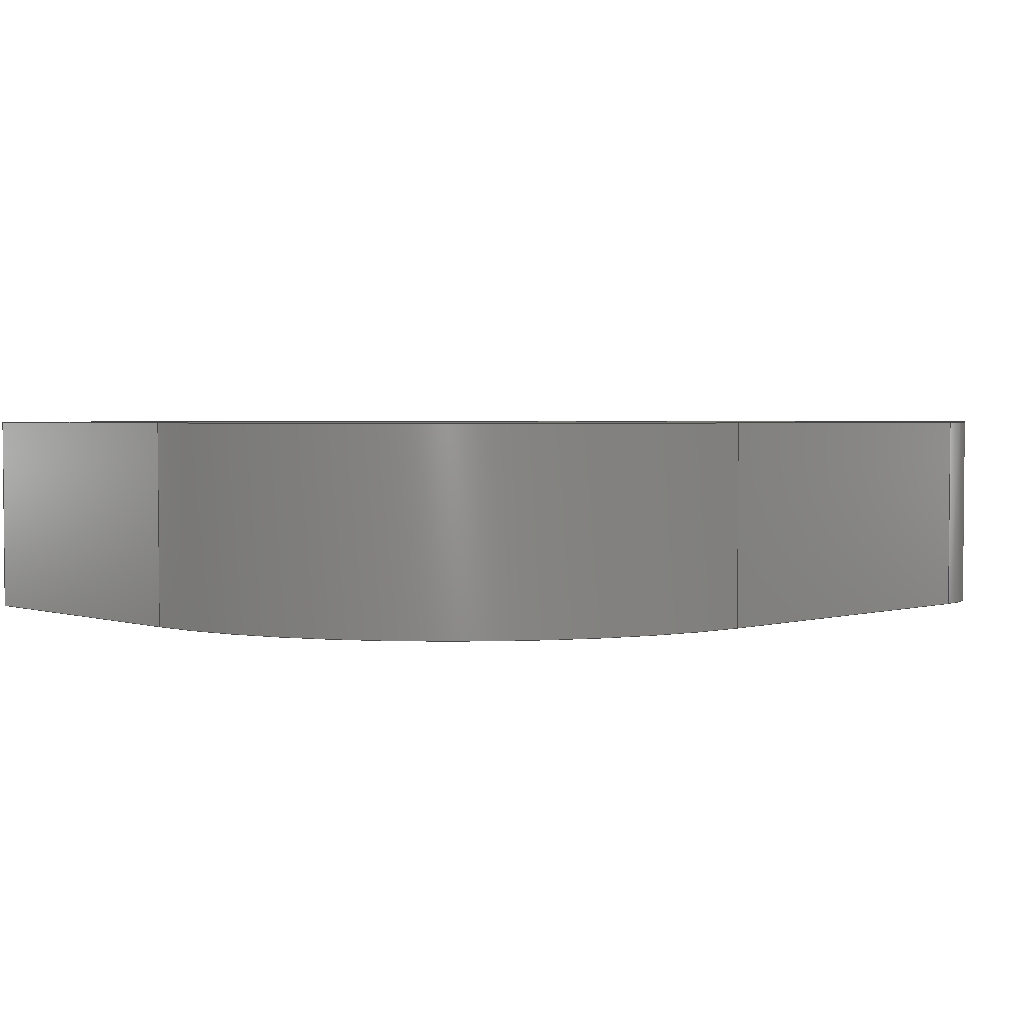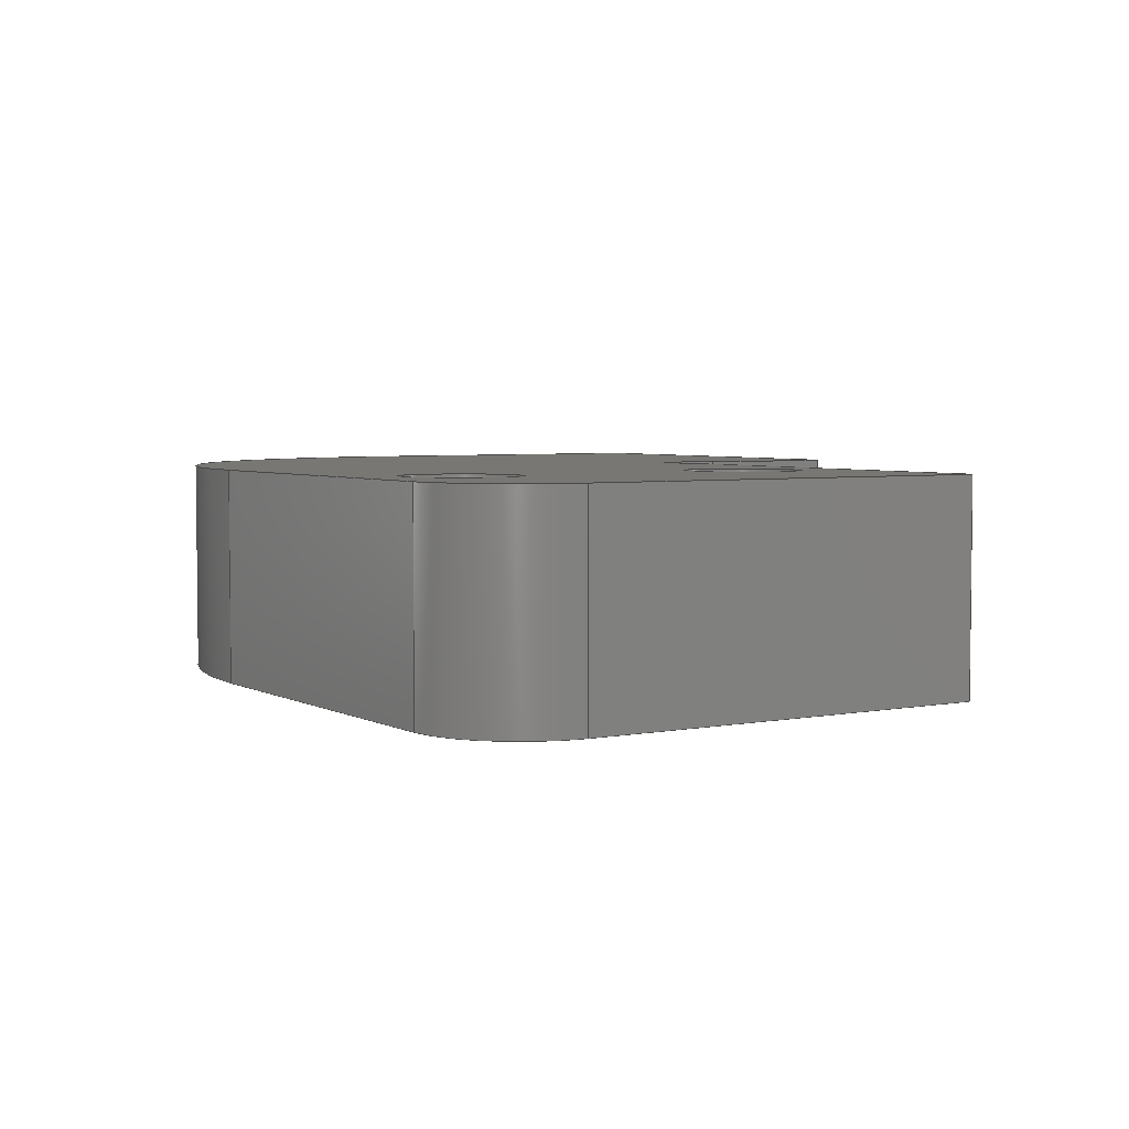
<metadata>
{"format":"step","ext":"step","renderer":"f3d","projection":"perspective","resolution":1024,"background":"white","views":[{"elev":2.8,"azim":136.2,"up":"+Y"},{"elev":4.2,"azim":-122.2,"up":"+Y"}]}
</metadata>
<code>
ISO-10303-21;
DATA;
#1=MECHANICAL_DESIGN_GEOMETRIC_PRESENTATION_REPRESENTATION('',(#4),#423);
#2=SHAPE_REPRESENTATION_RELATIONSHIP('SRR','None',#430,#3);
#3=ADVANCED_BREP_SHAPE_REPRESENTATION('',(#5),#422);
#4=STYLED_ITEM('',(#440),#5);
#5=MANIFOLD_SOLID_BREP('Body2',#243);
#6=FACE_BOUND('',#34,.T.);
#7=FACE_BOUND('',#35,.T.);
#8=FACE_BOUND('',#43,.T.);
#9=FACE_BOUND('',#44,.T.);
#10=PLANE('',#260);
#11=PLANE('',#261);
#12=PLANE('',#266);
#13=PLANE('',#267);
#14=PLANE('',#274);
#15=PLANE('',#275);
#16=PLANE('',#278);
#17=PLANE('',#279);
#18=FACE_OUTER_BOUND('',#31,.T.);
#19=FACE_OUTER_BOUND('',#32,.T.);
#20=FACE_OUTER_BOUND('',#33,.T.);
#21=FACE_OUTER_BOUND('',#36,.T.);
#22=FACE_OUTER_BOUND('',#37,.T.);
#23=FACE_OUTER_BOUND('',#38,.T.);
#24=FACE_OUTER_BOUND('',#39,.T.);
#25=FACE_OUTER_BOUND('',#40,.T.);
#26=FACE_OUTER_BOUND('',#41,.T.);
#27=FACE_OUTER_BOUND('',#42,.T.);
#28=FACE_OUTER_BOUND('',#45,.T.);
#29=FACE_OUTER_BOUND('',#46,.T.);
#30=FACE_OUTER_BOUND('',#47,.T.);
#31=EDGE_LOOP('',(#159,#160,#161,#162));
#32=EDGE_LOOP('',(#163,#164,#165,#166));
#33=EDGE_LOOP('',(#167,#168,#169,#170,#171,#172,#173,#174,#175));
#34=EDGE_LOOP('',(#176));
#35=EDGE_LOOP('',(#177));
#36=EDGE_LOOP('',(#178,#179,#180,#181));
#37=EDGE_LOOP('',(#182,#183,#184,#185));
#38=EDGE_LOOP('',(#186,#187,#188,#189));
#39=EDGE_LOOP('',(#190,#191,#192,#193));
#40=EDGE_LOOP('',(#194,#195,#196,#197));
#41=EDGE_LOOP('',(#198,#199,#200,#201));
#42=EDGE_LOOP('',(#202,#203,#204,#205,#206,#207,#208,#209,#210));
#43=EDGE_LOOP('',(#211));
#44=EDGE_LOOP('',(#212));
#45=EDGE_LOOP('',(#213,#214,#215,#216));
#46=EDGE_LOOP('',(#217,#218,#219,#220));
#47=EDGE_LOOP('',(#221,#222,#223,#224));
#48=CIRCLE('',#258,2.05);
#49=CIRCLE('',#259,2.05);
#50=CIRCLE('',#262,5);
#51=CIRCLE('',#263,20);
#52=CIRCLE('',#264,2.75);
#53=CIRCLE('',#265,2.75);
#54=CIRCLE('',#269,2.75);
#55=CIRCLE('',#271,2.75);
#56=CIRCLE('',#273,5);
#57=CIRCLE('',#276,20);
#58=LINE('',#355,#81);
#59=LINE('',#359,#82);
#60=LINE('',#363,#83);
#61=LINE('',#365,#84);
#62=LINE('',#366,#85);
#63=LINE('',#369,#86);
#64=LINE('',#371,#87);
#65=LINE('',#375,#88);
#66=LINE('',#379,#89);
#67=LINE('',#380,#90);
#68=LINE('',#387,#91);
#69=LINE('',#388,#92);
#70=LINE('',#391,#93);
#71=LINE('',#392,#94);
#72=LINE('',#395,#95);
#73=LINE('',#399,#96);
#74=LINE('',#405,#97);
#75=LINE('',#406,#98);
#76=LINE('',#409,#99);
#77=LINE('',#410,#100);
#78=LINE('',#413,#101);
#79=LINE('',#415,#102);
#80=LINE('',#417,#103);
#81=VECTOR('',#284,10);
#82=VECTOR('',#287,10);
#83=VECTOR('',#292,10);
#84=VECTOR('',#293,10);
#85=VECTOR('',#294,10);
#86=VECTOR('',#297,10);
#87=VECTOR('',#298,10);
#88=VECTOR('',#301,10);
#89=VECTOR('',#304,10);
#90=VECTOR('',#305,10);
#91=VECTOR('',#312,10);
#92=VECTOR('',#313,10);
#93=VECTOR('',#316,10);
#94=VECTOR('',#317,10);
#95=VECTOR('',#320,2.75);
#96=VECTOR('',#325,2.75);
#97=VECTOR('',#332,10);
#98=VECTOR('',#333,10);
#99=VECTOR('',#336,10);
#100=VECTOR('',#337,10);
#101=VECTOR('',#340,10);
#102=VECTOR('',#343,10);
#103=VECTOR('',#346,10);
#104=VERTEX_POINT('',#353);
#105=VERTEX_POINT('',#354);
#106=VERTEX_POINT('',#356);
#107=VERTEX_POINT('',#358);
#108=VERTEX_POINT('',#362);
#109=VERTEX_POINT('',#364);
#110=VERTEX_POINT('',#368);
#111=VERTEX_POINT('',#370);
#112=VERTEX_POINT('',#372);
#113=VERTEX_POINT('',#374);
#114=VERTEX_POINT('',#376);
#115=VERTEX_POINT('',#378);
#116=VERTEX_POINT('',#381);
#117=VERTEX_POINT('',#383);
#118=VERTEX_POINT('',#386);
#119=VERTEX_POINT('',#390);
#120=VERTEX_POINT('',#394);
#121=VERTEX_POINT('',#398);
#122=VERTEX_POINT('',#402);
#123=VERTEX_POINT('',#403);
#124=VERTEX_POINT('',#408);
#125=VERTEX_POINT('',#412);
#126=EDGE_CURVE('',#104,#105,#58,.T.);
#127=EDGE_CURVE('',#106,#104,#48,.T.);
#128=EDGE_CURVE('',#107,#106,#59,.T.);
#129=EDGE_CURVE('',#105,#107,#49,.T.);
#130=EDGE_CURVE('',#105,#108,#60,.T.);
#131=EDGE_CURVE('',#109,#108,#61,.T.);
#132=EDGE_CURVE('',#104,#109,#62,.T.);
#133=EDGE_CURVE('',#110,#107,#63,.T.);
#134=EDGE_CURVE('',#111,#110,#64,.T.);
#135=EDGE_CURVE('',#112,#111,#50,.T.);
#136=EDGE_CURVE('',#113,#112,#65,.T.);
#137=EDGE_CURVE('',#114,#113,#51,.T.);
#138=EDGE_CURVE('',#114,#115,#66,.T.);
#139=EDGE_CURVE('',#108,#115,#67,.T.);
#140=EDGE_CURVE('',#116,#116,#52,.T.);
#141=EDGE_CURVE('',#117,#117,#53,.T.);
#142=EDGE_CURVE('',#115,#118,#68,.T.);
#143=EDGE_CURVE('',#118,#109,#69,.T.);
#144=EDGE_CURVE('',#106,#119,#70,.T.);
#145=EDGE_CURVE('',#119,#110,#71,.T.);
#146=EDGE_CURVE('',#117,#120,#72,.T.);
#147=EDGE_CURVE('',#120,#120,#54,.T.);
#148=EDGE_CURVE('',#116,#121,#73,.T.);
#149=EDGE_CURVE('',#121,#121,#55,.T.);
#150=EDGE_CURVE('',#122,#123,#56,.T.);
#151=EDGE_CURVE('',#123,#112,#74,.T.);
#152=EDGE_CURVE('',#111,#122,#75,.T.);
#153=EDGE_CURVE('',#124,#123,#76,.T.);
#154=EDGE_CURVE('',#113,#124,#77,.T.);
#155=EDGE_CURVE('',#125,#118,#78,.T.);
#156=EDGE_CURVE('',#124,#125,#57,.T.);
#157=EDGE_CURVE('',#122,#119,#79,.T.);
#158=EDGE_CURVE('',#125,#114,#80,.T.);
#159=ORIENTED_EDGE('',*,*,#126,.F.);
#160=ORIENTED_EDGE('',*,*,#127,.F.);
#161=ORIENTED_EDGE('',*,*,#128,.F.);
#162=ORIENTED_EDGE('',*,*,#129,.F.);
#163=ORIENTED_EDGE('',*,*,#126,.T.);
#164=ORIENTED_EDGE('',*,*,#130,.T.);
#165=ORIENTED_EDGE('',*,*,#131,.F.);
#166=ORIENTED_EDGE('',*,*,#132,.F.);
#167=ORIENTED_EDGE('',*,*,#129,.T.);
#168=ORIENTED_EDGE('',*,*,#133,.F.);
#169=ORIENTED_EDGE('',*,*,#134,.F.);
#170=ORIENTED_EDGE('',*,*,#135,.F.);
#171=ORIENTED_EDGE('',*,*,#136,.F.);
#172=ORIENTED_EDGE('',*,*,#137,.F.);
#173=ORIENTED_EDGE('',*,*,#138,.T.);
#174=ORIENTED_EDGE('',*,*,#139,.F.);
#175=ORIENTED_EDGE('',*,*,#130,.F.);
#176=ORIENTED_EDGE('',*,*,#140,.T.);
#177=ORIENTED_EDGE('',*,*,#141,.T.);
#178=ORIENTED_EDGE('',*,*,#131,.T.);
#179=ORIENTED_EDGE('',*,*,#139,.T.);
#180=ORIENTED_EDGE('',*,*,#142,.T.);
#181=ORIENTED_EDGE('',*,*,#143,.T.);
#182=ORIENTED_EDGE('',*,*,#128,.T.);
#183=ORIENTED_EDGE('',*,*,#144,.T.);
#184=ORIENTED_EDGE('',*,*,#145,.T.);
#185=ORIENTED_EDGE('',*,*,#133,.T.);
#186=ORIENTED_EDGE('',*,*,#141,.F.);
#187=ORIENTED_EDGE('',*,*,#146,.T.);
#188=ORIENTED_EDGE('',*,*,#147,.F.);
#189=ORIENTED_EDGE('',*,*,#146,.F.);
#190=ORIENTED_EDGE('',*,*,#140,.F.);
#191=ORIENTED_EDGE('',*,*,#148,.T.);
#192=ORIENTED_EDGE('',*,*,#149,.F.);
#193=ORIENTED_EDGE('',*,*,#148,.F.);
#194=ORIENTED_EDGE('',*,*,#150,.T.);
#195=ORIENTED_EDGE('',*,*,#151,.T.);
#196=ORIENTED_EDGE('',*,*,#135,.T.);
#197=ORIENTED_EDGE('',*,*,#152,.T.);
#198=ORIENTED_EDGE('',*,*,#151,.F.);
#199=ORIENTED_EDGE('',*,*,#153,.F.);
#200=ORIENTED_EDGE('',*,*,#154,.F.);
#201=ORIENTED_EDGE('',*,*,#136,.T.);
#202=ORIENTED_EDGE('',*,*,#127,.T.);
#203=ORIENTED_EDGE('',*,*,#132,.T.);
#204=ORIENTED_EDGE('',*,*,#143,.F.);
#205=ORIENTED_EDGE('',*,*,#155,.F.);
#206=ORIENTED_EDGE('',*,*,#156,.F.);
#207=ORIENTED_EDGE('',*,*,#153,.T.);
#208=ORIENTED_EDGE('',*,*,#150,.F.);
#209=ORIENTED_EDGE('',*,*,#157,.T.);
#210=ORIENTED_EDGE('',*,*,#144,.F.);
#211=ORIENTED_EDGE('',*,*,#147,.T.);
#212=ORIENTED_EDGE('',*,*,#149,.T.);
#213=ORIENTED_EDGE('',*,*,#156,.T.);
#214=ORIENTED_EDGE('',*,*,#158,.T.);
#215=ORIENTED_EDGE('',*,*,#137,.T.);
#216=ORIENTED_EDGE('',*,*,#154,.T.);
#217=ORIENTED_EDGE('',*,*,#158,.F.);
#218=ORIENTED_EDGE('',*,*,#155,.T.);
#219=ORIENTED_EDGE('',*,*,#142,.F.);
#220=ORIENTED_EDGE('',*,*,#138,.F.);
#221=ORIENTED_EDGE('',*,*,#152,.F.);
#222=ORIENTED_EDGE('',*,*,#134,.T.);
#223=ORIENTED_EDGE('',*,*,#145,.F.);
#224=ORIENTED_EDGE('',*,*,#157,.F.);
#225=CYLINDRICAL_SURFACE('',#257,2.05);
#226=CYLINDRICAL_SURFACE('',#268,2.75);
#227=CYLINDRICAL_SURFACE('',#270,2.75);
#228=CYLINDRICAL_SURFACE('',#272,5);
#229=CYLINDRICAL_SURFACE('',#277,20);
#230=ADVANCED_FACE('',(#18),#225,.F.);
#231=ADVANCED_FACE('',(#19),#10,.T.);
#232=ADVANCED_FACE('',(#20,#6,#7),#11,.T.);
#233=ADVANCED_FACE('',(#21),#12,.T.);
#234=ADVANCED_FACE('',(#22),#13,.T.);
#235=ADVANCED_FACE('',(#23),#226,.F.);
#236=ADVANCED_FACE('',(#24),#227,.F.);
#237=ADVANCED_FACE('',(#25),#228,.T.);
#238=ADVANCED_FACE('',(#26),#14,.F.);
#239=ADVANCED_FACE('',(#27,#8,#9),#15,.T.);
#240=ADVANCED_FACE('',(#28),#229,.T.);
#241=ADVANCED_FACE('',(#29),#16,.T.);
#242=ADVANCED_FACE('',(#30),#17,.T.);
#243=CLOSED_SHELL('',(#230,#231,#232,#233,#234,#235,#236,#237,#238,#239,
#240,#241,#242));
#244=DERIVED_UNIT_ELEMENT(#246,1);
#245=DERIVED_UNIT_ELEMENT(#425,-3);
#246=(
MASS_UNIT()
NAMED_UNIT(*)
SI_UNIT(.KILO.,.GRAM.)
);
#247=DERIVED_UNIT((#244,#245));
#248=MEASURE_REPRESENTATION_ITEM('density measure',
POSITIVE_RATIO_MEASURE(7850),#247);
#249=PROPERTY_DEFINITION_REPRESENTATION(#254,#251);
#250=PROPERTY_DEFINITION_REPRESENTATION(#255,#252);
#251=REPRESENTATION('material name',(#253),#422);
#252=REPRESENTATION('density',(#248),#422);
#253=DESCRIPTIVE_REPRESENTATION_ITEM('Steel','Steel');
#254=PROPERTY_DEFINITION('material property','material name',#432);
#255=PROPERTY_DEFINITION('material property','density of part',#432);
#256=AXIS2_PLACEMENT_3D('',#351,#280,#281);
#257=AXIS2_PLACEMENT_3D('',#352,#282,#283);
#258=AXIS2_PLACEMENT_3D('',#357,#285,#286);
#259=AXIS2_PLACEMENT_3D('',#360,#288,#289);
#260=AXIS2_PLACEMENT_3D('',#361,#290,#291);
#261=AXIS2_PLACEMENT_3D('',#367,#295,#296);
#262=AXIS2_PLACEMENT_3D('',#373,#299,#300);
#263=AXIS2_PLACEMENT_3D('',#377,#302,#303);
#264=AXIS2_PLACEMENT_3D('',#382,#306,#307);
#265=AXIS2_PLACEMENT_3D('',#384,#308,#309);
#266=AXIS2_PLACEMENT_3D('',#385,#310,#311);
#267=AXIS2_PLACEMENT_3D('',#389,#314,#315);
#268=AXIS2_PLACEMENT_3D('',#393,#318,#319);
#269=AXIS2_PLACEMENT_3D('',#396,#321,#322);
#270=AXIS2_PLACEMENT_3D('',#397,#323,#324);
#271=AXIS2_PLACEMENT_3D('',#400,#326,#327);
#272=AXIS2_PLACEMENT_3D('',#401,#328,#329);
#273=AXIS2_PLACEMENT_3D('',#404,#330,#331);
#274=AXIS2_PLACEMENT_3D('',#407,#334,#335);
#275=AXIS2_PLACEMENT_3D('',#411,#338,#339);
#276=AXIS2_PLACEMENT_3D('',#414,#341,#342);
#277=AXIS2_PLACEMENT_3D('',#416,#344,#345);
#278=AXIS2_PLACEMENT_3D('',#418,#347,#348);
#279=AXIS2_PLACEMENT_3D('',#419,#349,#350);
#280=DIRECTION('axis',(0,0,1));
#281=DIRECTION('refdir',(1,0,0));
#282=DIRECTION('center_axis',(0,-1,0));
#283=DIRECTION('ref_axis',(0.7071,0,-0.7071));
#284=DIRECTION('',(0,-1,0));
#285=DIRECTION('center_axis',(0,-1,0));
#286=DIRECTION('ref_axis',(0,0,1));
#287=DIRECTION('',(0,1,0));
#288=DIRECTION('center_axis',(5.551e-16,1,0));
#289=DIRECTION('ref_axis',(0,0,1));
#290=DIRECTION('center_axis',(-1,1.437e-76,0));
#291=DIRECTION('ref_axis',(-1.437e-76,-1,9.809e-45));
#292=DIRECTION('',(0,0,1));
#293=DIRECTION('',(-1.437e-76,-1,9.809e-45));
#294=DIRECTION('',(0,0,1));
#295=DIRECTION('center_axis',(-5.551e-16,-1,0));
#296=DIRECTION('ref_axis',(1,-5.551e-16,0));
#297=DIRECTION('',(1,-5.551e-16,0));
#298=DIRECTION('',(0,0,1));
#299=DIRECTION('center_axis',(5.551e-16,1,0));
#300=DIRECTION('ref_axis',(-0.7071,0,-0.7071));
#301=DIRECTION('',(-1,5.551e-16,0));
#302=DIRECTION('center_axis',(5.551e-16,1,0));
#303=DIRECTION('ref_axis',(0.7071,0,-0.7071));
#304=DIRECTION('',(0,0,1));
#305=DIRECTION('',(1,-1.972e-13,-6.006e-47));
#306=DIRECTION('center_axis',(5.551e-16,1,0));
#307=DIRECTION('ref_axis',(0,0,-1));
#308=DIRECTION('center_axis',(5.551e-16,1,0));
#309=DIRECTION('ref_axis',(0,0,-1));
#310=DIRECTION('center_axis',(0,0,1));
#311=DIRECTION('ref_axis',(1,0,0));
#312=DIRECTION('',(-1.776e-15,1,-9.809e-45));
#313=DIRECTION('',(-1,1.437e-76,6.006e-47));
#314=DIRECTION('center_axis',(0,0,1));
#315=DIRECTION('ref_axis',(1,0,0));
#316=DIRECTION('',(-1,0,0));
#317=DIRECTION('',(0,-1,0));
#318=DIRECTION('center_axis',(0,1,0));
#319=DIRECTION('ref_axis',(0,0,-1));
#320=DIRECTION('',(0,1,0));
#321=DIRECTION('center_axis',(0,-1,0));
#322=DIRECTION('ref_axis',(0,0,-1));
#323=DIRECTION('center_axis',(0,1,0));
#324=DIRECTION('ref_axis',(0,0,-1));
#325=DIRECTION('',(0,1,0));
#326=DIRECTION('center_axis',(0,-1,0));
#327=DIRECTION('ref_axis',(0,0,-1));
#328=DIRECTION('center_axis',(0,1,0));
#329=DIRECTION('ref_axis',(-0.7071,0,-0.7071));
#330=DIRECTION('center_axis',(0,-1,0));
#331=DIRECTION('ref_axis',(-0.7071,0,-0.7071));
#332=DIRECTION('',(0,-1,0));
#333=DIRECTION('',(0,1,0));
#334=DIRECTION('center_axis',(0,0,1));
#335=DIRECTION('ref_axis',(1,0,0));
#336=DIRECTION('',(-1,0,0));
#337=DIRECTION('',(0,1,0));
#338=DIRECTION('center_axis',(0,1,0));
#339=DIRECTION('ref_axis',(-1,0,0));
#340=DIRECTION('',(0,0,1));
#341=DIRECTION('center_axis',(0,-1,0));
#342=DIRECTION('ref_axis',(0.7071,0,-0.7071));
#343=DIRECTION('',(0,0,1));
#344=DIRECTION('center_axis',(0,1,0));
#345=DIRECTION('ref_axis',(0.7071,0,-0.7071));
#346=DIRECTION('',(0,-1,0));
#347=DIRECTION('center_axis',(1,0,0));
#348=DIRECTION('ref_axis',(0,1,0));
#349=DIRECTION('center_axis',(-1,0,0));
#350=DIRECTION('ref_axis',(0,-1,0));
#351=CARTESIAN_POINT('',(0,0,0));
#352=CARTESIAN_POINT('Origin',(19.86,4.5,26.27));
#353=CARTESIAN_POINT('',(21.13,10,27.88));
#354=CARTESIAN_POINT('',(21.13,-1.11e-15,27.88));
#355=CARTESIAN_POINT('',(21.13,4.5,27.88));
#356=CARTESIAN_POINT('',(18.25,10,25));
#357=CARTESIAN_POINT('Origin',(19.86,10,26.27));
#358=CARTESIAN_POINT('',(18.25,8.455e-12,25));
#359=CARTESIAN_POINT('',(18.25,4.5,25));
#360=CARTESIAN_POINT('Origin',(19.86,8.465e-12,26.27));
#361=CARTESIAN_POINT('Origin',(21.13,10,25));
#362=CARTESIAN_POINT('',(21.13,-1.11e-15,35));
#363=CARTESIAN_POINT('',(21.13,-1.11e-15,25));
#364=CARTESIAN_POINT('',(21.13,10,35));
#365=CARTESIAN_POINT('',(21.13,10,35));
#366=CARTESIAN_POINT('',(21.13,10,25));
#367=CARTESIAN_POINT('Origin',(-2,8.465e-12,0));
#368=CARTESIAN_POINT('',(-2,8.465e-12,25));
#369=CARTESIAN_POINT('',(-1.11e-15,8.464e-12,25));
#370=CARTESIAN_POINT('',(-2,8.465e-12,5));
#371=CARTESIAN_POINT('',(-2,8.465e-12,0));
#372=CARTESIAN_POINT('',(3,8.463e-12,0));
#373=CARTESIAN_POINT('Origin',(3,8.465e-12,5));
#374=CARTESIAN_POINT('',(21.13,8.453e-12,0));
#375=CARTESIAN_POINT('',(-1.11e-15,8.464e-12,0));
#376=CARTESIAN_POINT('',(41.13,-3.858e-14,20));
#377=CARTESIAN_POINT('Origin',(21.13,8.465e-12,20));
#378=CARTESIAN_POINT('',(41.13,-3.886e-14,35));
#379=CARTESIAN_POINT('',(41.13,-3.858e-14,0));
#380=CARTESIAN_POINT('',(-2,8.465e-12,35));
#381=CARTESIAN_POINT('',(8,8.464e-12,7.75));
#382=CARTESIAN_POINT('Origin',(8,8.465e-12,5));
#383=CARTESIAN_POINT('',(8,8.464e-12,22.75));
#384=CARTESIAN_POINT('Origin',(8,8.465e-12,20));
#385=CARTESIAN_POINT('Origin',(31.13,5,35));
#386=CARTESIAN_POINT('',(41.13,10,35));
#387=CARTESIAN_POINT('',(41.13,-3.858e-14,35));
#388=CARTESIAN_POINT('',(41.13,10,35));
#389=CARTESIAN_POINT('Origin',(19.57,-5,25));
#390=CARTESIAN_POINT('',(-2,10,25));
#391=CARTESIAN_POINT('',(41.13,10,25));
#392=CARTESIAN_POINT('',(-2,8.465e-12,25));
#393=CARTESIAN_POINT('Origin',(8,6.5,20));
#394=CARTESIAN_POINT('',(8,10,22.75));
#395=CARTESIAN_POINT('',(8,6.5,22.75));
#396=CARTESIAN_POINT('Origin',(8,10,20));
#397=CARTESIAN_POINT('Origin',(8,6.5,5));
#398=CARTESIAN_POINT('',(8,10,7.75));
#399=CARTESIAN_POINT('',(8,6.5,7.75));
#400=CARTESIAN_POINT('Origin',(8,10,5));
#401=CARTESIAN_POINT('Origin',(3,2.5,5));
#402=CARTESIAN_POINT('',(-2,10,5));
#403=CARTESIAN_POINT('',(3,10,0));
#404=CARTESIAN_POINT('Origin',(3,10,5));
#405=CARTESIAN_POINT('',(3,2.5,0));
#406=CARTESIAN_POINT('',(-2,2.5,5));
#407=CARTESIAN_POINT('Origin',(19.57,-5,0));
#408=CARTESIAN_POINT('',(21.13,10,0));
#409=CARTESIAN_POINT('',(41.13,10,0));
#410=CARTESIAN_POINT('',(21.13,-2.5,0));
#411=CARTESIAN_POINT('Origin',(41.13,10,0));
#412=CARTESIAN_POINT('',(41.13,10,20));
#413=CARTESIAN_POINT('',(41.13,10,0));
#414=CARTESIAN_POINT('Origin',(21.13,10,20));
#415=CARTESIAN_POINT('',(-2,10,0));
#416=CARTESIAN_POINT('Origin',(21.13,-2.5,20));
#417=CARTESIAN_POINT('',(41.13,-2.5,20));
#418=CARTESIAN_POINT('Origin',(41.13,0,0));
#419=CARTESIAN_POINT('Origin',(-2,10,0));
#420=UNCERTAINTY_MEASURE_WITH_UNIT(LENGTH_MEASURE(0.01),#424,
'DISTANCE_ACCURACY_VALUE',
'Maximum model space distance between geometric entities at asserted c
onnectivities');
#421=UNCERTAINTY_MEASURE_WITH_UNIT(LENGTH_MEASURE(0.01),#424,
'DISTANCE_ACCURACY_VALUE',
'Maximum model space distance between geometric entities at asserted c
onnectivities');
#422=(
GEOMETRIC_REPRESENTATION_CONTEXT(3)
GLOBAL_UNCERTAINTY_ASSIGNED_CONTEXT((#420))
GLOBAL_UNIT_ASSIGNED_CONTEXT((#424,#426,#427))
REPRESENTATION_CONTEXT('','3D')
);
#423=(
GEOMETRIC_REPRESENTATION_CONTEXT(3)
GLOBAL_UNCERTAINTY_ASSIGNED_CONTEXT((#421))
GLOBAL_UNIT_ASSIGNED_CONTEXT((#424,#426,#427))
REPRESENTATION_CONTEXT('','3D')
);
#424=(
LENGTH_UNIT()
NAMED_UNIT(*)
SI_UNIT(.MILLI.,.METRE.)
);
#425=(
LENGTH_UNIT()
NAMED_UNIT(*)
SI_UNIT($,.METRE.)
);
#426=(
NAMED_UNIT(*)
PLANE_ANGLE_UNIT()
SI_UNIT($,.RADIAN.)
);
#427=(
NAMED_UNIT(*)
SI_UNIT($,.STERADIAN.)
SOLID_ANGLE_UNIT()
);
#428=SHAPE_DEFINITION_REPRESENTATION(#429,#430);
#429=PRODUCT_DEFINITION_SHAPE('',$,#432);
#430=SHAPE_REPRESENTATION('',(#256),#422);
#431=PRODUCT_DEFINITION_CONTEXT('part definition',#436,'design');
#432=PRODUCT_DEFINITION('joist1','joist1 v1',#433,#431);
#433=PRODUCT_DEFINITION_FORMATION('',$,#438);
#434=PRODUCT_RELATED_PRODUCT_CATEGORY('joist1 v1','joist1 v1',(#438));
#435=APPLICATION_PROTOCOL_DEFINITION('international standard',
'automotive_design',2009,#436);
#436=APPLICATION_CONTEXT(
'Core Data for Automotive Mechanical Design Process');
#437=PRODUCT_CONTEXT('part definition',#436,'mechanical');
#438=PRODUCT('joist1','joist1 v1',$,(#437));
#439=PRESENTATION_STYLE_ASSIGNMENT((#441));
#440=PRESENTATION_STYLE_ASSIGNMENT((#442));
#441=SURFACE_STYLE_USAGE(.BOTH.,#443);
#442=SURFACE_STYLE_USAGE(.BOTH.,#444);
#443=SURFACE_SIDE_STYLE('',(#445));
#444=SURFACE_SIDE_STYLE('',(#446));
#445=SURFACE_STYLE_FILL_AREA(#447);
#446=SURFACE_STYLE_FILL_AREA(#448);
#447=FILL_AREA_STYLE('Steel - Satin',(#449));
#448=FILL_AREA_STYLE('Acrylic (Clear)',(#450));
#449=FILL_AREA_STYLE_COLOUR('Steel - Satin',#451);
#450=FILL_AREA_STYLE_COLOUR('Acrylic (Clear)',#452);
#451=COLOUR_RGB('Steel - Satin',0.6275,0.6275,0.6275);
#452=COLOUR_RGB('Acrylic (Clear)',0.9647,0.9647,0.9529);
ENDSEC;
END-ISO-10303-21;

</code>
